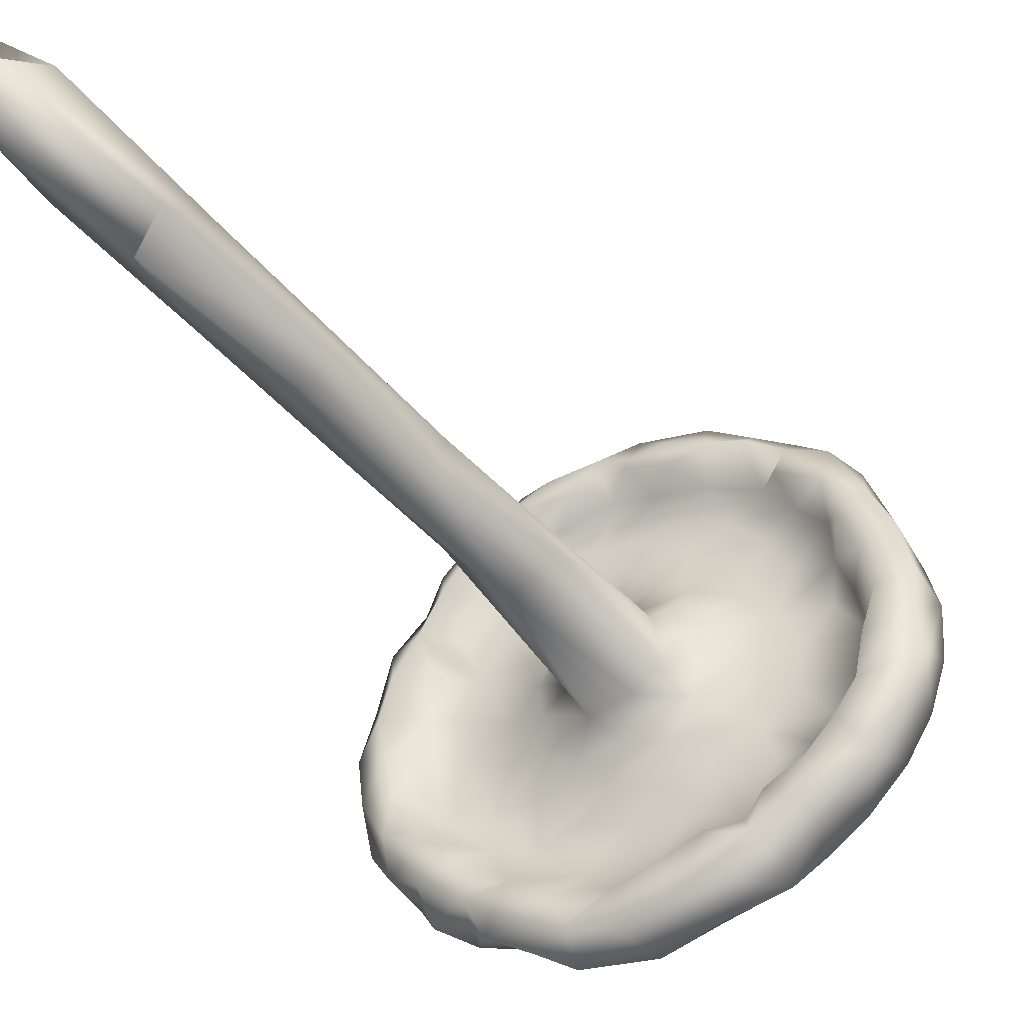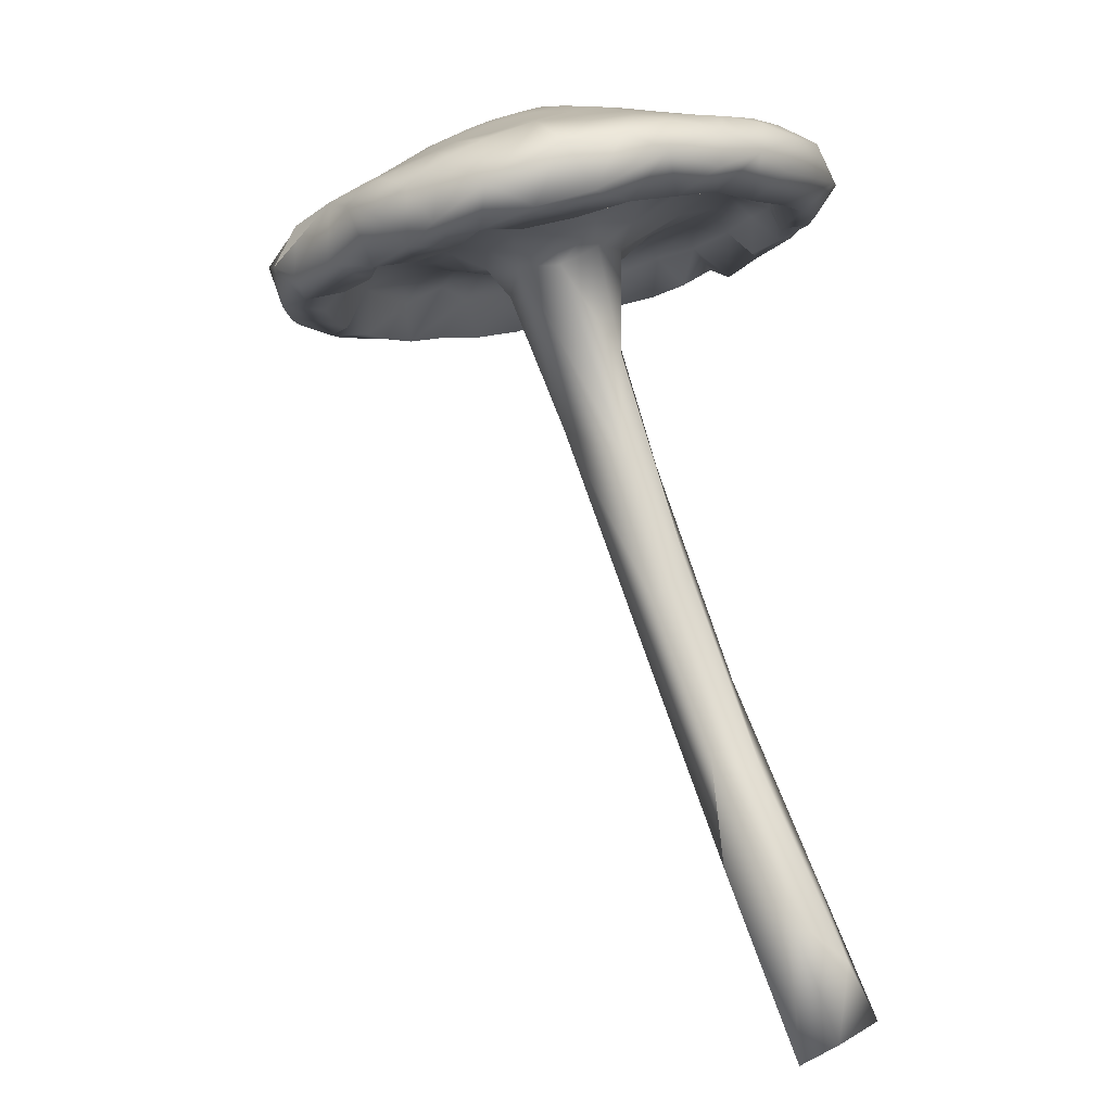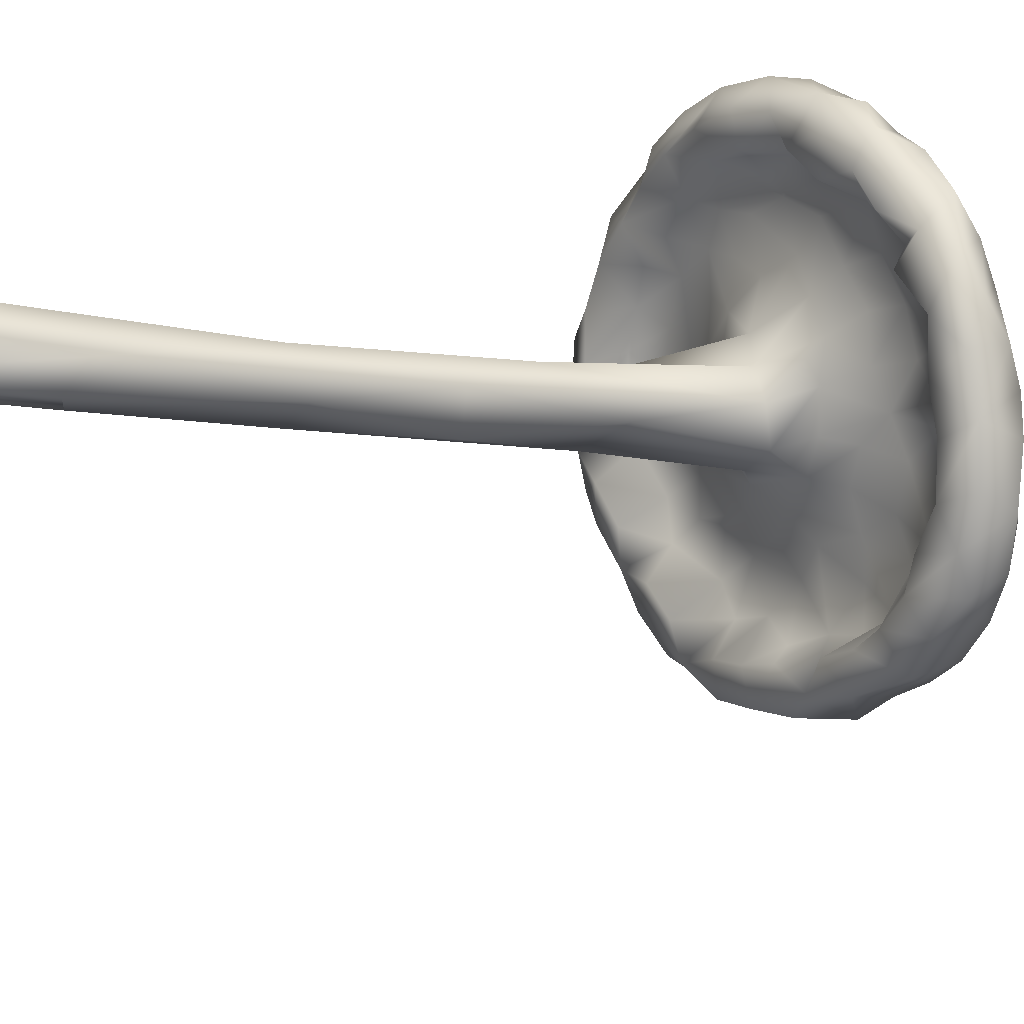
<metadata>
{"format":"obj","ext":"obj","renderer":"f3d","projection":"perspective","resolution":1024,"background":"white","views":[{"elev":-32.1,"azim":16.5,"up":"+Z"},{"elev":5.1,"azim":-102.9,"up":"+Y"},{"elev":25.9,"azim":43.9,"up":"+Z"}]}
</metadata>
<code>
o 10192_MushroomShitake_v1-L3.001
v 3.603 -1.155 -0.306
v 16.78 28.17 -13.12
v 18.51 28.11 -13.55
v 14.84 28.84 -13.45
v 13.3 29.42 -10.93
v 14.42 29.06 -8.863
v 15.73 29.02 -7.55
v 19.57 28.42 -8.352
v 19.94 28.09 -10.12
v 19.56 27.93 -11.87
v 17.96 28.19 -22.08
v 21.47 28.14 -20.53
v 20.03 27.3 -21.47
v 14.74 29.76 -21.32
v 14.91 28.13 -22.18
v 8.089 31 -17.89
v 7.75 32 -16.5
v 10.54 30.34 -19.85
v 9.895 31.36 -18.59
v 8.869 29.95 -19.05
v 5.614 32.56 -12.33
v 5.844 33 -10.01
v 6.586 32.61 -13.77
v 5.968 30.99 -15.3
v 7.518 32.48 -3.994
v 7.274 33.35 -5.707
v 6.769 33.51 -7.942
v 5.53 32.27 -8.3
v 9.869 33.23 -1.805
v 12.41 33.23 -0.07651
v 9.339 33.73 -3.425
v 15.77 32 1.533
v 17.52 32.48 1.026
v 15.49 33.2 0.2666
v 23.77 29.98 -0.2213
v 21.72 30.98 0.499
v 19.65 32.24 0.3264
v 18.83 31.32 1.525
v 27.23 28.92 -4.61
v 26.38 28.49 -2.979
v 24.7 30.39 -1.857
v 29.09 27.4 -9.858
v 27.63 29.2 -6.346
v 28.44 28.38 -7.639
v 28.39 27.3 -14.31
v 27.39 27.22 -16.21
v 29.02 27.28 -12.19
v 22.99 27.29 -20.39
v 24.16 27.83 -19.18
v 25.89 27.58 -17.79
v 2.94 -1.788 -2.101
v 17.18 34.86 -9.917
v 19.78 34.21 -9.94
v 18.82 34.49 -11.35
v 18.39 34.25 -6.933
v 16.79 34.7 -7.666
v 16.71 34.34 -5.8
v 15.13 34.58 -6.586
v 15.6 34.84 -9.147
v 14.19 34.71 -8.085
v 15.72 34.82 -11.05
v 14.13 34.73 -10.37
v 12.71 34.31 -11.83
v 14.67 34.41 -12.38
v 14.7 33.81 -14.15
v 16.42 34.28 -13
v 15.37 33.07 -15.77
v 17.05 33.27 -15.11
v 18.38 33.55 -14.04
v 19.31 32.38 -15.81
v 20.94 31.84 -15.35
v 19.96 32.84 -14.24
v 22.63 32.05 -12.85
v 21.04 33.08 -12.71
v 23.38 31.99 -11.29
v 21.11 33.46 -10.85
v 22.39 32.86 -9.501
v 22.17 32.89 -7.682
v 20.26 33.77 -7.635
v 18.72 34.47 -8.613
v 18.33 32.96 -0.7354
v 15.96 33.64 -1.338
v 14.38 34.01 -2.346
v 12.56 33.97 -1.674
v 11.17 34.09 -3.239
v 13.05 34.2 -3.612
v 11.33 34.19 -5.188
v 9.149 33.96 -5.123
v 8.685 33.96 -7.17
v 10.59 34.15 -6.773
v 8.341 33.88 -9.044
v 7.76 33.55 -10.86
v 9.002 33.61 -12.67
v 9.606 33.15 -14.33
v 7.885 32.77 -14.95
v 9.544 32.42 -16.39
v 13.23 31.82 -17.94
v 11.95 32.29 -16.89
v 11.63 31.35 -18.88
v 13.13 30.62 -20.16
v 14.47 31.18 -19.03
v 15.91 30.6 -19.84
v 16.82 29.71 -21.13
v 20.05 29.58 -20.34
v 21.85 29.3 -19.35
v 23.96 29.12 -17.73
v 21.77 30.2 -17.72
v 25.26 29.26 -15.72
v 26.72 28.88 -14.53
v 26.41 29.88 -11.54
v 27.84 28.64 -12.88
v 28.26 28.73 -10.85
v 27.44 29.53 -8.866
v 25.98 30.38 -9.837
v 25.88 30.54 -8.022
v 25.34 30.55 -3.5
v 24.3 31.3 -4.688
v 25.65 30.64 -5.99
v 22.8 31.93 -3.743
v 22.04 31.83 -1.155
v 21.4 32.37 -2.786
v 20.05 32.6 -1.396
v 6.847 29.8 -11.61
v 7.332 29.38 -13.54
v 8.473 28.68 -15.93
v 24.07 25.28 -16.25
v 25.23 25.15 -14.92
v 26.93 25.61 -9.634
v 26.38 26.25 -7.63
v 25.51 26.66 -5.743
v 23.05 27.71 -2.712
v 18.62 28.97 -0.8608
v 16.76 29.47 -0.2453
v 7.699 30.9 -5.778
v 17.07 30.73 1.629
v 11.87 31.61 0.4679
v 14.08 31.67 1.364
v 10.01 31.65 -0.9305
v 8.422 31.77 -2.676
v 6.356 31.76 -6.045
v 5.401 30.75 -11.21
v 5.816 30.13 -13.42
v 7.219 29.55 -17.03
v 11.35 28.16 -20.49
v 13.36 27.7 -21.53
v 16.84 26.54 -21.64
v 18.9 26.06 -21.04
v 21.13 25.86 -20.47
v 26.58 25.33 -16.5
v 27.43 25.19 -14.55
v 28.66 25.56 -12.69
v 28.4 26.05 -8.849
v 27.78 26.6 -6.548
v 26.64 27.15 -4.43
v 25.18 28.41 -1.748
v 23.47 28.42 -1.315
v 21.97 29.48 0.1862
v 20.06 30.03 1.247
v 18.31 26.95 -8.917
v 13.61 19.96 -6.542
v 17 27.79 -8.131
v 13.88 24.56 -7.994
v 12.07 20.64 -8.42
v 14.25 21.41 -10.3
v 17.44 26.99 -11.93
v 18.65 26.94 -10.69
v 16.3 21.9 -8.671
v 13.43 16.52 -6.488
v 9.783 11.45 -4.367
v 10.54 16.03 -6.084
v 7.222 8.858 -6.035
v 9.979 14.74 -7.639
v 10.01 10.97 -7.34
v 13.27 16.44 -8.517
v 11.33 11.16 -6.013
v 14.8 28.3 -10.36
v 15.45 28.23 -11.96
v 21.39 29.02 -7.214
v 20.67 29.63 -5.466
v 19.23 29.08 -6.709
v 19.05 30.21 -4.348
v 17.92 29.75 -5.639
v 16.63 30.56 -4.612
v 15.06 30.43 -5.867
v 13.26 31.13 -5.795
v 13.89 30.03 -7.481
v 12.26 30.95 -7.621
v 12.96 29.98 -9.329
v 11.82 30.54 -10.6
v 11.74 30.37 -12.54
v 13.37 29.47 -12.68
v 12.91 29.84 -14.53
v 14.74 29.28 -15.9
v 16.55 28.84 -16.4
v 16.04 28.72 -14.73
v 17.81 28.44 -15.08
v 19.25 28.32 -16.25
v 20.05 28.19 -14.53
v 21.94 28.26 -13.45
v 21.39 28.19 -11.73
v 23.49 28.15 -12.06
v 21.66 28.32 -9.993
v 23.69 28.41 -9.999
v 22.57 28.7 -8.582
v 8.573 5.859 -3.462
v 6.353 4.792 -2.257
v 6.777 8.268 -4.066
v 3.905 3.141 -3.82
v 6.506 4.517 -5.682
v 7.761 3.526 -4.517
v 2.979 -2.518 -3.699
v 4.603 -2.675 -2.622
v 24.77 27.62 -13.55
v 24.66 26.84 -15.27
v 25.94 27.07 -12.23
v 26.39 27.18 -10.55
v 25.93 27.35 -8.727
v 25.2 27.95 -7.024
v 24.91 28.64 -8.444
v 23.32 29.08 -6.423
v 24.96 28.35 -5.039
v 22.31 29.34 -2.442
v 23.63 28.94 -3.767
v 22.33 29.53 -4.716
v 20.82 30 -3.337
v 20.11 29.96 -1.543
v 17.74 30.53 -1.192
v 17.4 30.82 -3.021
v 13.6 31.23 -1.693
v 15.34 31.22 -2.889
v 13.68 31.42 -4.013
v 11.98 31.62 -4.328
v 10.24 31.64 -4.284
v 11.5 31.63 -6.056
v 10.07 31.79 -7.611
v 9.447 31.47 -6.03
v 8.307 31.51 -7.564
v 8.012 31.51 -9.393
v 9.883 31.37 -9.682
v 9.86 31.08 -11.68
v 7.85 31.25 -11.24
v 9.19 30.42 -14.64
v 8.234 30.77 -13.03
v 11.2 30.39 -14.27
v 11.17 29.97 -16.12
v 12.01 29.37 -17.67
v 13.1 29.69 -16.32
v 14.88 28.98 -18.13
v 16.16 28.35 -19.1
v 17.77 28.31 -18.36
v 19.34 27.57 -18.76
v 23.08 27.22 -16.8
v 21.37 27.42 -17.46
v 22.63 27.72 -14.98
v 8.559 28.73 -17.77
v 6.973 29.31 -15.27
v 10.53 28 -18.81
v 14.8 26.81 -20.97
v 21.95 25.41 -18.94
v 24.11 25.3 -18.17
v 28.07 25.49 -11.08
v 24.95 27.19 -3.649
v 21.91 28.04 -0.9103
v 20.16 28.88 -0.09724
v 18.29 29.62 0.736
v 15.41 30.1 0.639
v 13.34 30.43 0.2758
v 11.6 30.43 -0.9454
v 10.08 30.57 -2.331
v 8.809 30.65 -4.008
v 6.275 30.4 -9.649
v 6.737 30.66 -7.639
v 15.86 30.81 -1.005
v 11.89 31.43 -2.362
v 10.16 28.23 -17.15
v 12.26 27.59 -18.67
v 13.9 27.11 -19.5
v 18.4 26.01 -19.32
v 16.72 26.42 -19.89
v 20.16 25.75 -18.51
v 22.49 25.46 -17.27
v 26.07 25.31 -13.43
v 26.39 25.34 -11.62
v 14.32 29.83 -1.011
v 17.84 33.44 -2.619
v 17.56 33.92 -4.288
v 15.96 33.98 -3.398
v 14.56 34.39 -4.965
v 12.5 34.42 -6.811
v 10.94 34.26 -8.65
v 12.56 34.56 -9.234
v 11.34 34.26 -10.61
v 9.657 33.96 -10.41
v 12.83 33.81 -13.68
v 10.75 33.71 -12.91
v 11.17 32.92 -15.48
v 13.65 33.17 -15.46
v 15.28 32.08 -17.45
v 17.03 31.85 -17.53
v 17.68 30.85 -18.91
v 19.98 31.19 -17.31
v 23.4 30.09 -16.28
v 25.38 30.01 -13.48
v 23.8 30.95 -13.78
v 24.73 30.94 -11.85
v 23.88 31.9 -9.307
v 23.77 31.89 -7.387
v 20.98 33.21 -6.156
v 22.78 32.23 -5.665
v 21.26 32.73 -4.478
v 19.06 33.78 -5.234
v 19.7 33.07 -3.283
v 5.584 -0.536 -1.439
v 3.263 1.363 -1.67
f 165 177 2
f 3 10 2
f 10 165 2
f 177 4 2
f 5 191 177
f 177 176 5
f 6 188 176
f 176 188 5
f 7 6 162
f 186 6 7
f 161 182 7
f 161 180 182
f 180 159 8
f 159 180 161
f 10 9 166
f 166 8 159
f 9 8 166
f 15 11 146
f 146 11 147
f 11 15 103
f 48 12 105
f 12 104 105
f 13 104 12 48
f 11 104 13
f 13 148 147
f 13 147 11
f 13 48 148
f 18 100 144
f 144 100 145
f 99 100 18
f 100 14 145
f 14 103 15
f 145 14 15
f 100 14 15
f 15 258 145
f 24 17 143
f 143 17 16
f 143 16 255
f 17 24 95
f 20 19 18
f 16 19 20
f 255 16 20
f 141 28 22
f 141 22 21
f 141 21 142
f 95 24 23
f 23 24 21
f 24 142 21
f 25 31 88
f 88 26 25
f 26 140 25
f 22 28 27
f 28 140 26
f 28 26 27
f 136 30 138
f 29 30 84
f 138 30 29
f 25 29 31
f 25 139 29
f 138 29 139
f 135 32 137
f 33 34 32
f 38 33 135
f 33 32 135
f 30 137 34
f 137 32 34
f 137 30 136
f 35 36 157
f 36 158 157
f 36 35 120
f 37 158 36
f 37 38 158
f 38 135 158
f 39 40 154
f 116 40 39
f 116 41 40
f 40 41 155
f 41 35 155
f 152 261 42
f 42 44 152
f 42 113 44
f 44 43 153
f 153 152 44
f 39 154 153
f 153 43 39
f 149 45 150
f 46 45 149
f 47 112 42
f 47 45 111
f 151 42 261
f 150 45 151
f 45 47 151
f 47 42 151
f 260 49 50
f 50 46 149
f 51 1 314
f 1 51 313
f 313 51 212
f 54 69 66
f 61 54 66
f 61 52 54
f 52 59 80
f 59 56 80
f 53 52 80
f 53 54 52
f 76 74 54
f 53 76 54
f 54 74 69
f 57 311 55 56
f 55 80 56
f 57 56 58
f 60 56 59
f 289 58 60
f 56 60 58
f 52 61 62
f 59 52 62
f 62 291 59
f 291 60 59
f 63 292 62
f 62 61 63
f 61 64 63
f 64 294 63
f 64 65 294
f 61 66 64
f 294 65 297
f 65 64 66
f 67 297 65
f 66 67 65
f 67 66 68
f 69 68 66
f 69 70 68
f 72 74 71 70
f 72 70 69
f 74 72 69
f 74 73 71
f 76 73 74
f 75 73 76
f 306 75 77
f 75 76 77
f 77 76 53
f 306 77 78
f 77 79 78
f 79 308 78
f 80 79 53
f 79 77 53
f 308 55 311
f 55 308 79
f 80 55 79
f 57 286 311
f 81 82 34 33
f 82 83 84
f 34 84 30
f 84 34 82
f 85 31 84
f 84 31 29
f 86 84 83
f 85 84 86
f 88 85 87
f 88 31 85
f 85 86 87
f 27 26 89
f 26 88 89
f 87 90 89
f 88 87 89
f 91 27 89
f 290 91 89
f 27 91 22
f 22 92 21
f 22 91 92
f 93 23 21 92
f 293 93 92
f 92 91 293
f 95 93 94
f 93 295 94
f 23 93 95
f 95 96 17
f 96 16 17
f 296 96 95 94
f 98 97 99
f 99 19 98
f 96 296 98 19
f 16 96 19
f 99 18 19
f 100 97 101
f 97 100 99
f 300 102 101
f 102 14 101
f 100 101 14
f 102 103 14
f 11 103 104
f 104 103 300
f 103 102 300
f 104 301 107
f 300 301 104
f 104 107 105
f 49 48 105
f 107 106 105
f 106 49 105
f 302 106 107
f 302 108 106
f 106 108 50
f 50 49 106
f 108 46 50
f 109 45 46
f 109 46 108
f 111 45 109
f 108 302 303 109
f 111 109 303
f 111 303 110
f 47 111 112
f 112 111 110
f 113 42 112
f 113 112 110
f 114 115 113
f 114 113 110
f 43 118 39
f 115 43 44
f 44 113 115
f 43 115 118
f 118 117 116
f 116 39 118
f 307 117 118
f 310 121 119
f 121 120 119
f 116 117 119
f 120 35 41
f 119 41 116
f 120 41 119
f 36 120 122
f 122 37 36
f 122 120 121
f 121 312 122
f 122 81 37
f 38 37 33
f 37 81 33
f 142 124 123
f 132 265 133
f 133 135 266
f 135 137 266
f 136 267 137
f 267 266 137
f 136 138 269
f 269 268 136
f 139 269 138
f 269 139 270
f 270 139 25
f 140 272 134
f 140 134 25
f 271 272 28
f 28 272 140
f 141 123 271
f 271 28 141
f 256 142 24
f 142 123 141
f 256 143 125
f 256 24 143
f 20 18 257
f 255 20 257
f 144 145 258
f 258 277 144
f 257 18 144
f 15 146 258
f 279 258 146
f 147 148 259
f 259 148 48
f 48 49 260
f 259 48 260
f 260 50 149
f 127 149 150
f 261 152 128
f 152 153 128
f 130 129 153 154
f 262 130 154
f 154 40 155
f 154 155 262
f 156 262 155
f 155 35 156
f 157 263 156 35
f 264 263 157
f 264 157 158
f 265 158 135
f 265 264 158
f 133 265 135
f 159 160 168
f 161 160 159
f 170 160 162
f 161 7 162
f 162 160 161
f 170 162 163
f 164 163 177
f 177 163 176
f 164 172 163
f 177 165 164
f 166 164 165
f 167 164 166
f 159 167 166
f 167 159 168
f 205 168 169
f 168 160 169
f 169 170 207
f 169 160 170
f 207 170 171
f 171 170 172
f 170 163 172
f 173 171 172
f 171 173 209
f 164 174 173
f 173 174 175
f 172 164 173
f 209 173 175
f 167 168 174
f 174 164 167
f 174 168 175
f 175 168 205
f 176 163 162
f 162 6 176
f 165 10 166
f 178 179 180
f 180 8 178
f 204 220 178
f 224 179 178
f 224 225 181
f 181 179 224
f 180 179 181
f 181 182 180
f 182 228 183
f 181 228 182
f 182 183 7
f 230 231 183
f 231 184 183
f 7 183 184
f 232 185 231
f 185 184 231
f 185 232 234
f 186 184 185 234
f 7 184 186
f 188 6 186
f 187 234 235
f 186 234 187
f 187 188 186
f 235 239 189 187
f 189 188 187
f 189 5 188
f 190 189 240
f 5 189 190
f 5 190 191
f 190 244 191
f 244 192 191
f 192 4 191
f 244 245 192
f 4 177 191
f 4 192 195
f 192 247 195
f 247 193 195
f 194 195 193
f 193 248 194
f 194 196 195
f 195 2 4
f 195 3 2
f 3 195 196
f 196 194 197
f 198 196 197
f 198 3 196
f 198 199 3
f 198 254 199
f 10 3 199
f 10 199 200
f 201 200 199
f 200 203 202
f 203 200 201
f 10 200 202 9
f 9 202 204
f 203 204 202
f 203 219 204
f 8 204 178
f 204 8 9
f 169 206 205
f 206 313 205
f 169 207 206
f 206 207 314
f 207 208 314
f 207 171 208
f 208 171 209
f 209 211 208
f 211 209 210
f 209 210 171
f 209 175 210
f 205 212 210
f 210 175 205
f 205 313 212
f 212 51 211
f 201 199 213
f 215 201 213
f 213 214 127
f 215 213 127 282
f 216 215 283
f 283 215 282
f 201 215 203
f 216 203 215
f 216 217 219
f 219 203 216
f 216 283 128
f 128 217 216
f 130 221 218
f 218 129 130
f 218 219 217 129
f 218 220 204
f 219 218 204
f 220 218 221
f 224 220 221
f 221 223 224
f 224 178 220
f 221 262 223
f 223 262 131
f 131 222 223
f 225 224 223 222
f 222 226 225
f 181 225 226
f 263 226 222
f 132 227 226
f 226 227 228
f 228 181 226
f 228 230 183
f 227 273 230
f 230 228 227
f 227 133 273
f 284 229 273
f 273 229 230
f 230 229 274 232
f 231 230 232
f 233 232 274
f 233 234 232
f 234 236 235
f 233 134 236
f 134 237 235 236
f 233 236 234
f 238 235 237
f 239 235 238
f 238 241 239
f 243 240 241
f 240 239 241
f 189 239 240
f 238 123 241
f 124 242 243
f 241 123 124 243
f 240 242 190
f 242 240 243
f 190 242 244
f 242 125 245
f 244 242 245
f 246 245 275
f 192 245 247
f 245 246 247
f 248 247 246
f 193 247 248
f 276 248 246
f 248 276 277
f 249 248 277
f 249 194 248
f 249 250 194
f 194 250 197
f 250 249 279 278
f 251 280 253
f 280 251 278
f 251 250 278
f 250 251 197
f 197 251 253
f 253 198 197
f 254 198 253
f 252 254 253
f 281 252 253
f 281 126 214
f 214 252 281
f 254 252 214 199
f 214 213 199
f 125 143 255
f 255 275 125
f 275 255 257
f 257 144 276
f 276 144 277
f 146 147 278
f 278 279 146
f 147 259 280
f 147 280 278
f 259 260 281
f 127 126 149
f 260 149 126
f 126 281 260
f 150 151 282
f 127 150 282
f 261 283 282 151
f 128 283 261
f 128 153 129
f 156 131 262
f 132 264 265
f 268 267 136
f 25 134 270
f 256 124 142
f 134 233 270
f 272 237 134
f 238 237 272 271
f 123 238 271
f 124 256 242
f 242 256 125
f 275 245 125
f 246 275 257
f 257 276 246
f 279 249 258
f 258 249 277
f 253 280 259
f 281 253 259
f 214 126 127
f 129 217 128
f 262 221 130
f 263 264 226
f 133 227 132
f 132 226 264
f 133 266 273
f 266 284 273
f 274 229 284
f 284 268 274
f 284 266 267
f 268 284 267
f 274 268 269
f 233 274 269
f 270 233 269
f 222 156 263
f 131 156 222
f 287 82 81 285
f 286 287 285
f 57 58 286
f 58 288 287 286
f 287 83 82
f 287 288 86
f 86 83 287
f 289 288 58
f 288 289 87
f 87 86 288
f 90 87 289
f 289 290 90
f 291 290 60
f 290 289 60
f 292 293 290
f 291 292 290
f 290 293 91
f 290 89 90
f 292 295 93
f 93 293 292
f 291 62 292
f 63 295 292
f 294 295 63
f 94 295 296
f 294 297 296
f 295 294 296
f 296 297 98
f 97 98 297
f 97 297 67
f 67 298 97
f 298 101 97
f 67 68 299
f 299 298 67
f 300 298 299
f 300 101 298
f 300 299 301
f 299 68 70
f 299 70 301
f 301 70 71
f 301 302 107
f 71 107 301
f 107 71 302
f 304 71 73
f 71 304 302
f 302 304 303
f 304 73 303
f 73 305 303
f 305 73 75
f 110 303 305
f 305 75 110
f 110 75 114
f 75 306 114
f 306 115 114
f 306 78 307
f 118 115 307
f 306 307 115
f 307 309 117
f 78 308 307
f 308 309 307
f 310 309 308
f 310 119 309
f 119 117 309
f 312 121 310
f 308 311 310
f 311 312 310
f 285 312 286
f 311 286 312
f 81 122 285
f 312 285 122
f 211 210 212
f 313 206 1
f 1 206 314
f 51 314 208
f 51 208 211

</code>
